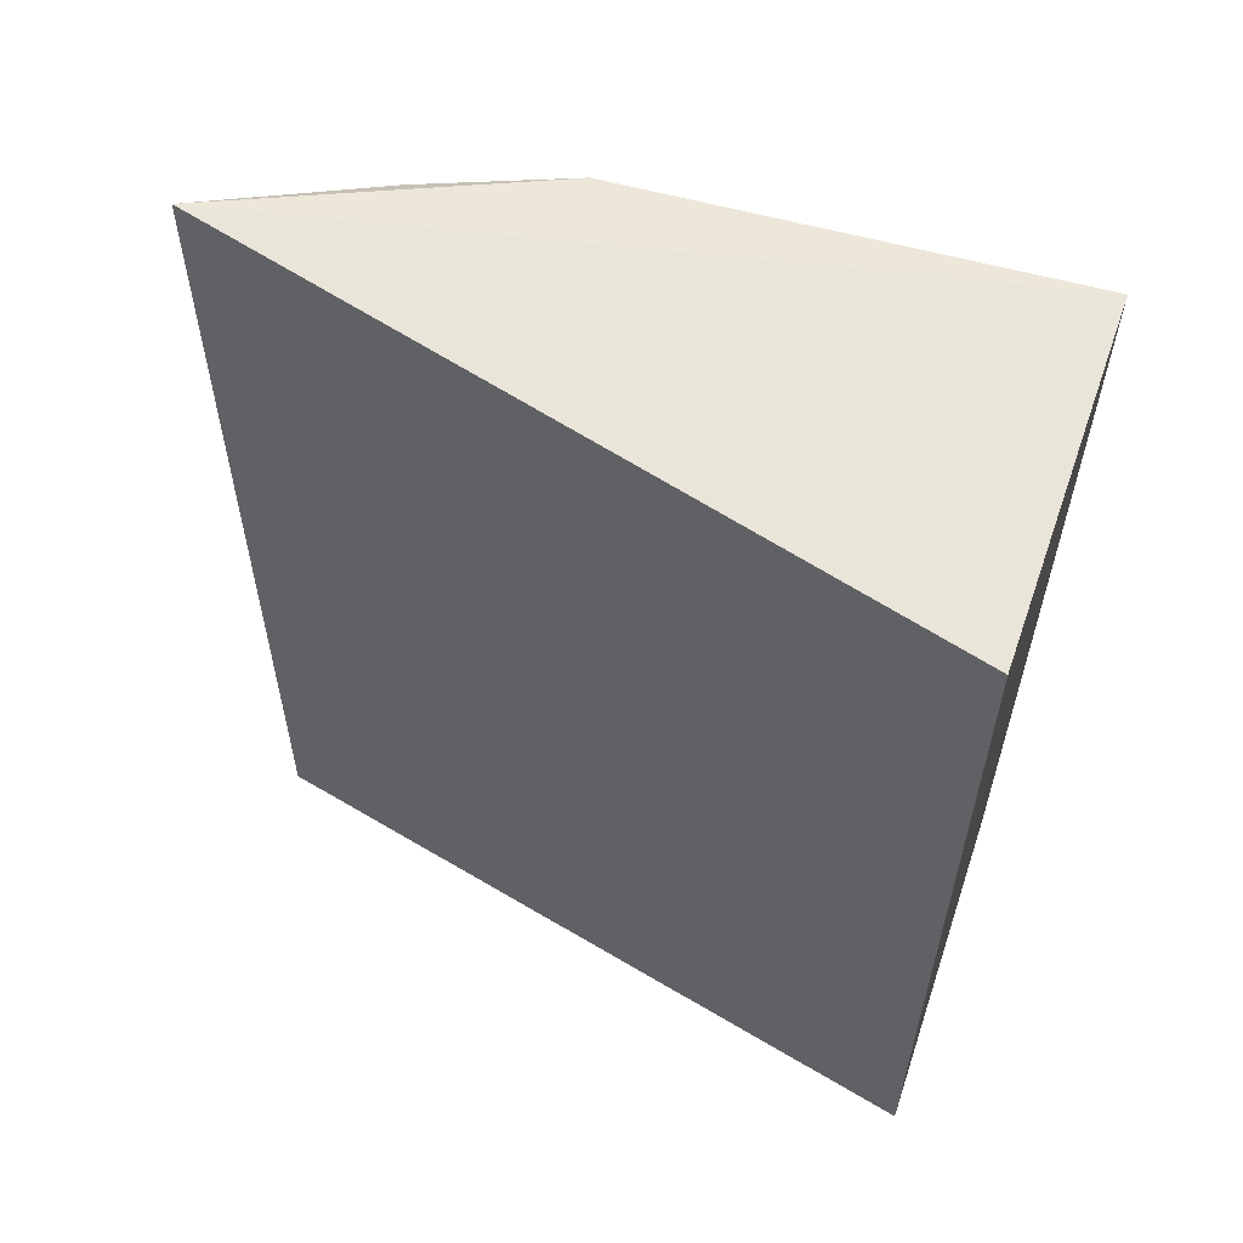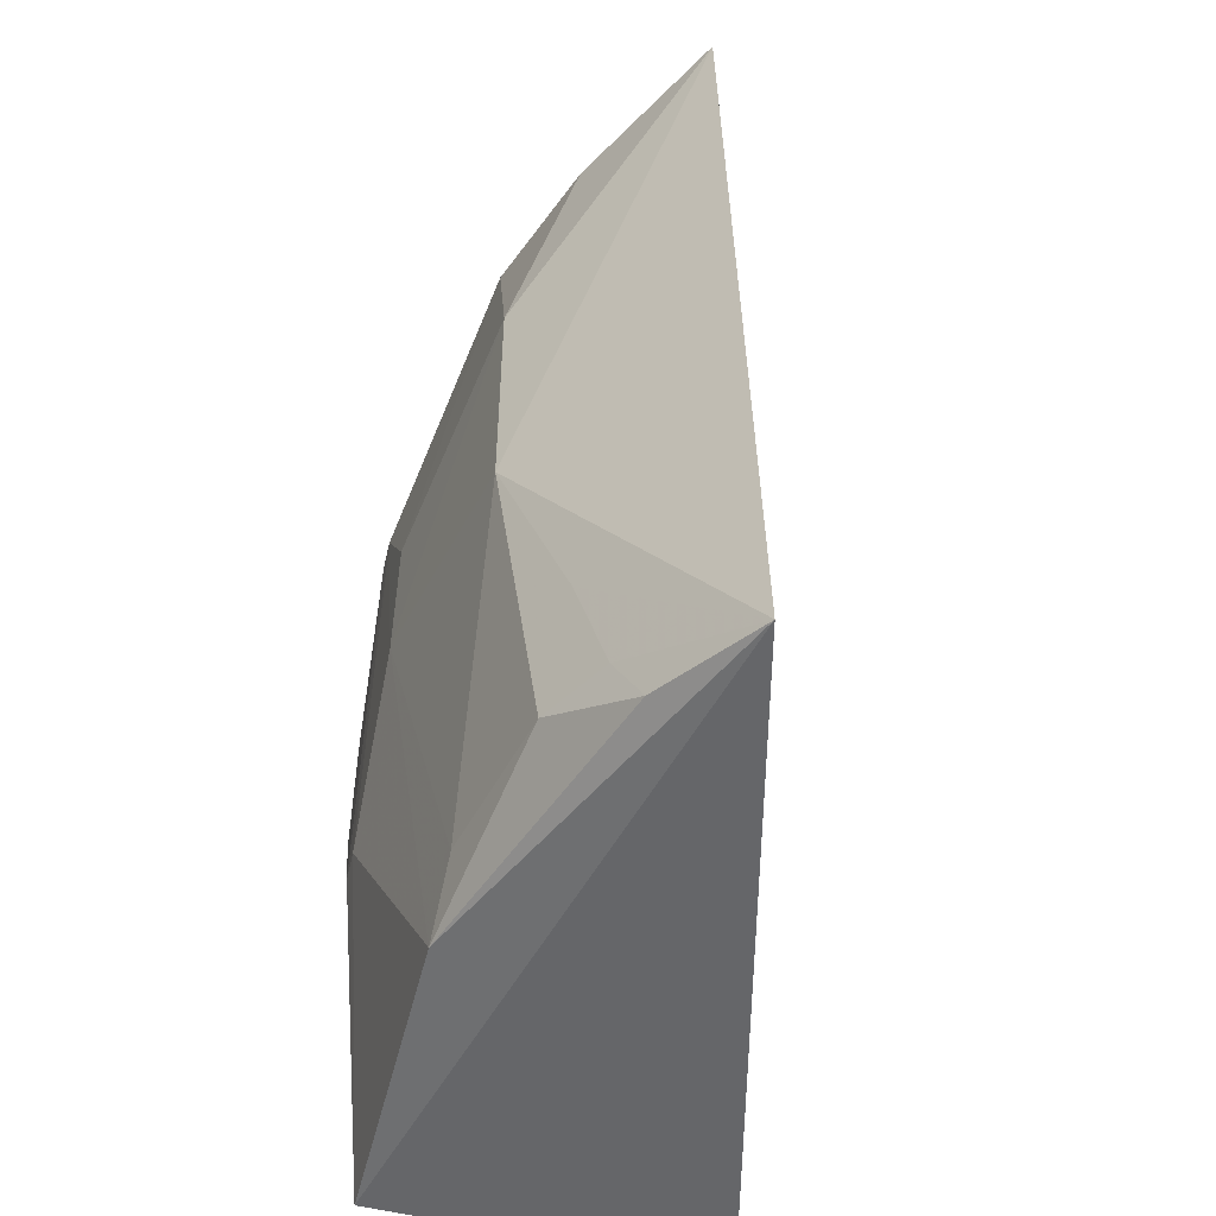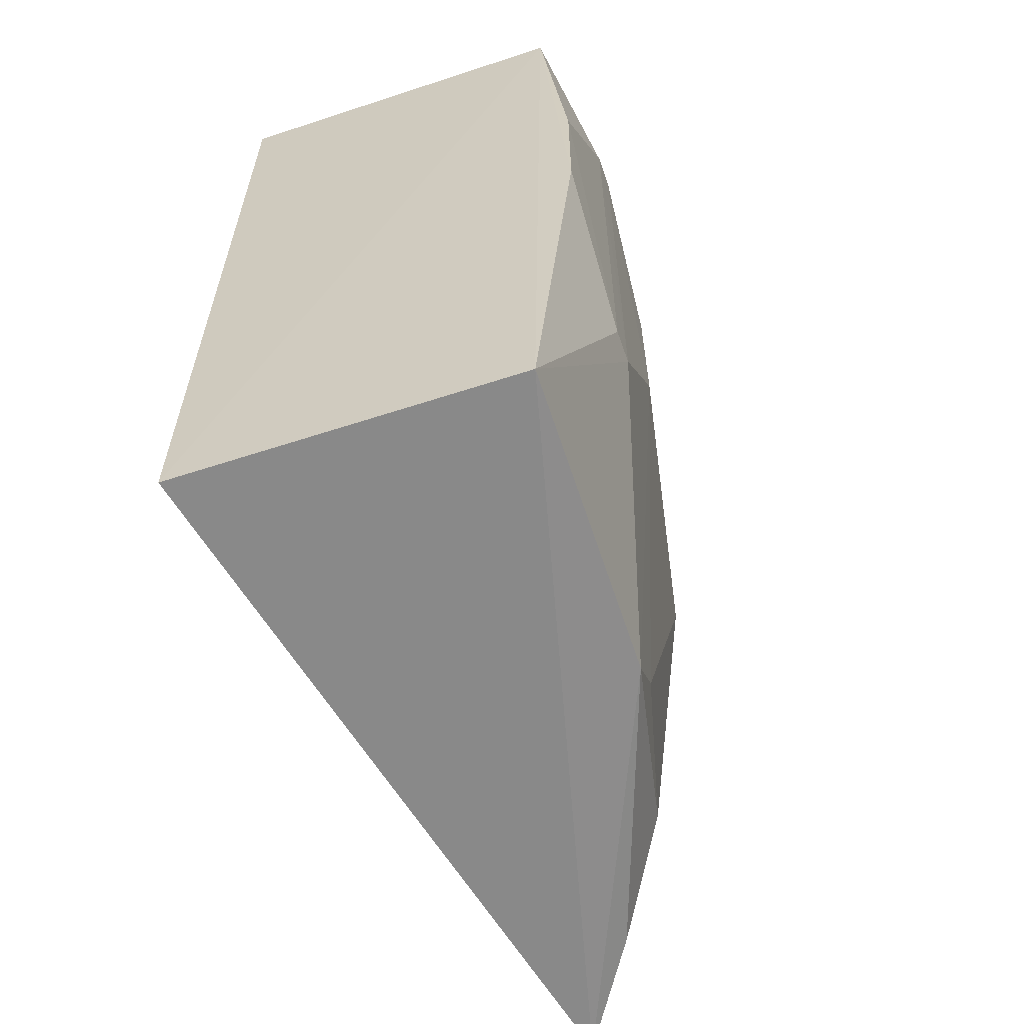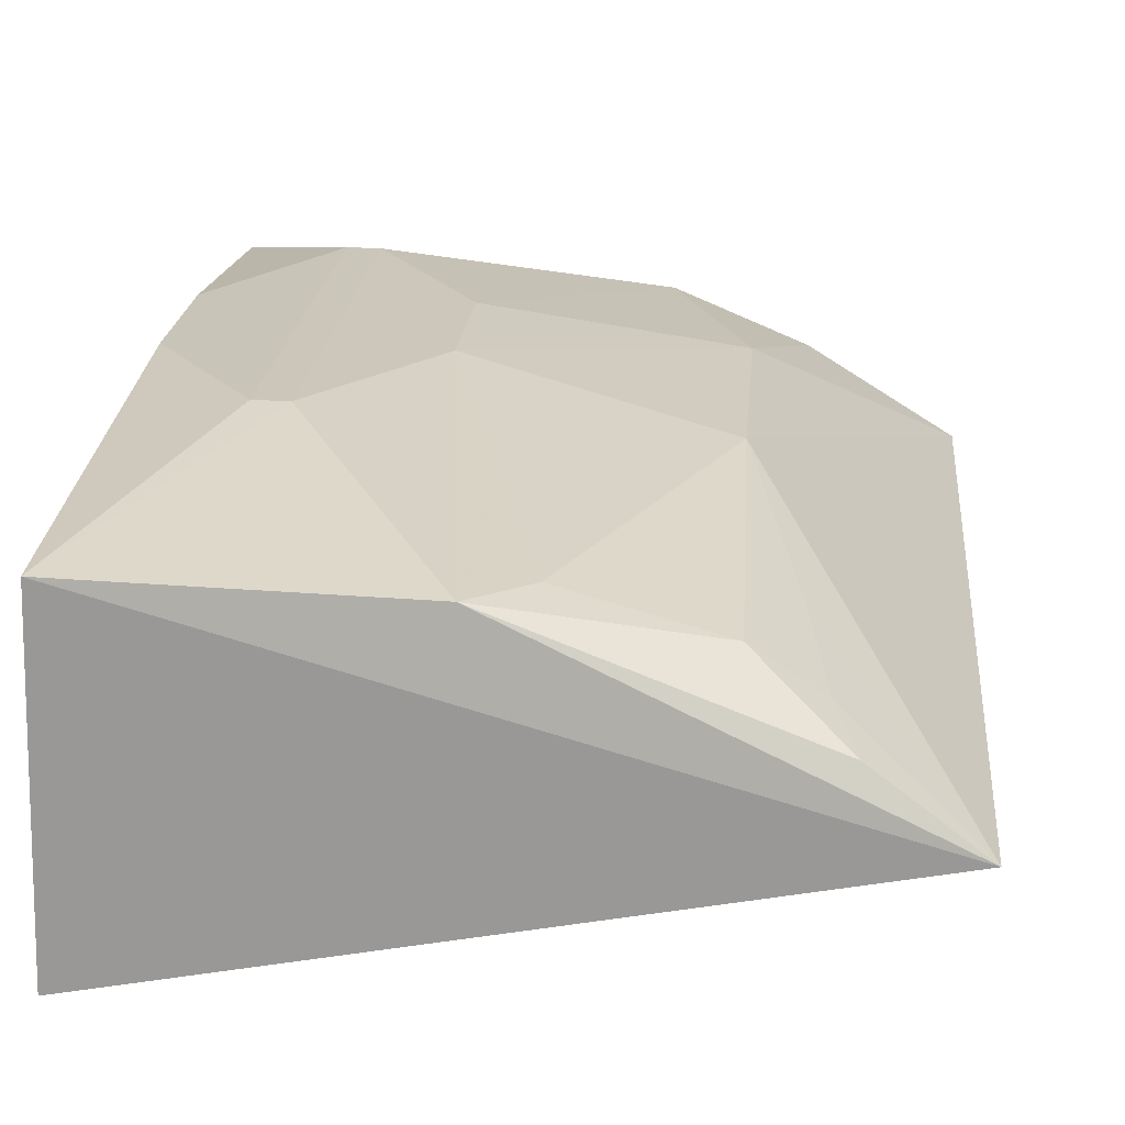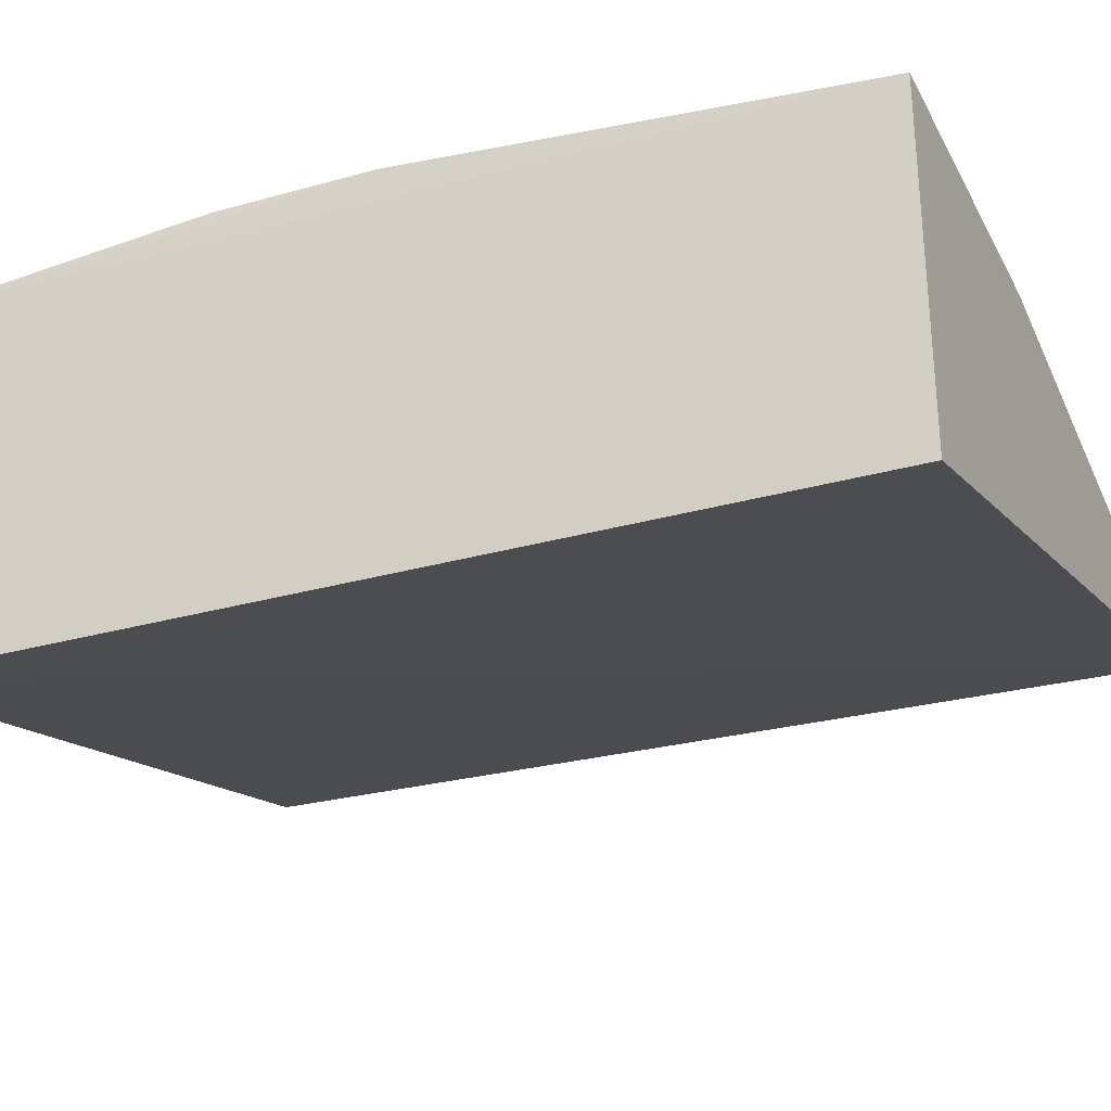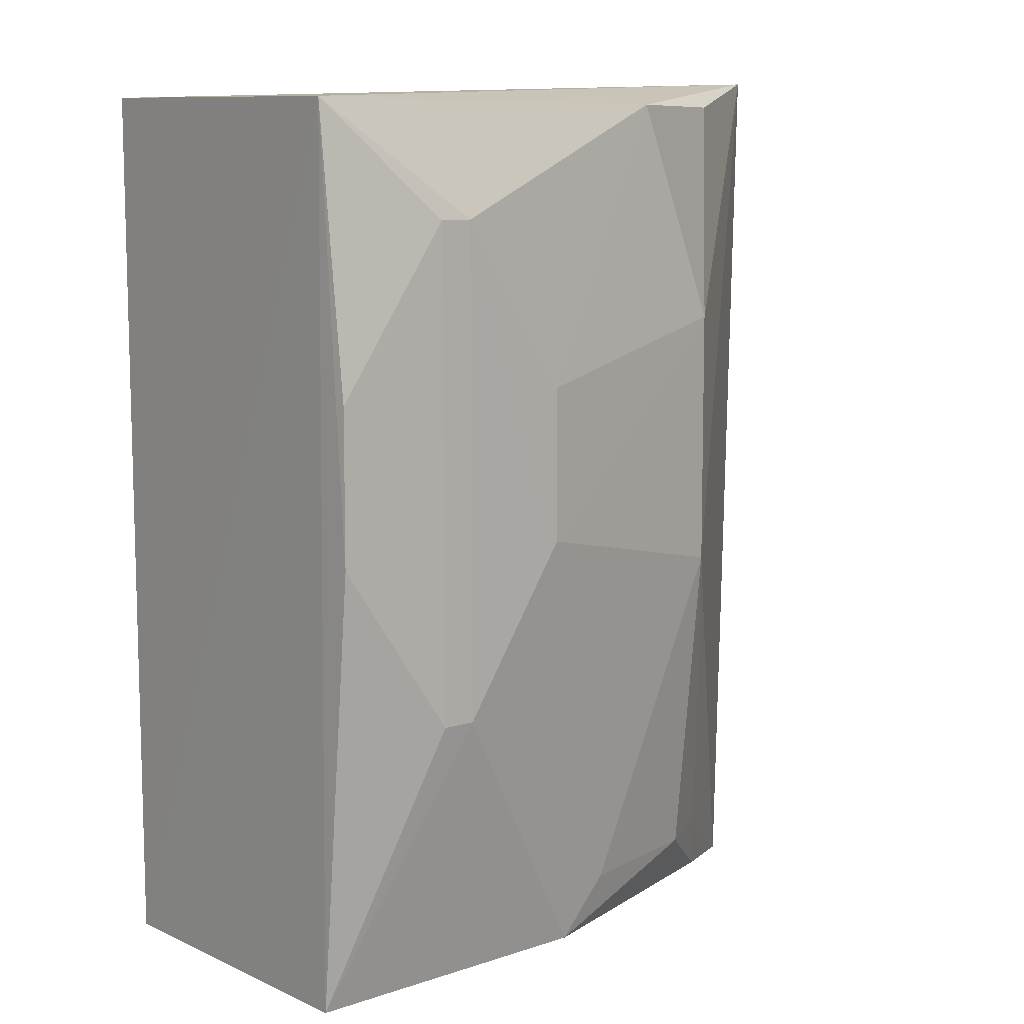
<metadata>
{"format":"obj","ext":"obj","renderer":"f3d","projection":"perspective","resolution":1024,"background":"white","views":[{"elev":59.5,"azim":-159.8,"up":"+Y"},{"elev":-53.4,"azim":77.6,"up":"+Y"},{"elev":-61.3,"azim":-70.3,"up":"+Y"},{"elev":20.9,"azim":5.0,"up":"+Z"},{"elev":-27.7,"azim":-66.3,"up":"+Z"},{"elev":9.7,"azim":-38.5,"up":"+Y"}]}
</metadata>
<code>
v 0.1563 -0.1493 0.201
v 0.1287 -0.1439 0.2199
v -0.03755 -0.1439 0.1599
v -0.03588 0.09763 0.2566
v 0.1579 0.1043 0.2052
v -0.03488 -0.1427 0.2521
v 0.1032 -0.03591 0.2491
v -0.03755 0.09848 0.1599
v 0.05018 -0.1423 0.2496
v 0.1229 -0.1276 0.2259
v 0.08046 0.0967 0.248
v 0.00502 -0.0667 0.2649
v 0.1177 -0.09638 0.2328
v 0.1053 -0.1272 0.2371
v 0.1029 0.03591 0.2493
v 0.03511 -0.02114 0.2637
v -0.03445 -0.021 0.2637
v 0.06507 -0.127 0.2483
v 0.1172 0.09635 0.2327
v 0.004768 0.0667 0.2649
v -0.004136 -0.06671 0.265
v 0.03509 0.02098 0.2636
v -0.03448 0.02115 0.2638
v -0.004385 0.06671 0.265
f 6 4 3
f 6 3 1
f 7 1 5
f 8 5 1
f 8 1 3
f 8 3 4
f 8 4 5
f 9 6 1
f 9 1 2
f 10 2 1
f 11 5 4
f 12 6 9
f 13 10 1
f 13 1 7
f 14 9 2
f 14 2 10
f 14 13 7
f 14 10 13
f 15 7 5
f 16 12 9
f 16 7 15
f 17 4 6
f 18 14 7
f 18 9 14
f 18 16 9
f 18 7 16
f 19 15 5
f 19 5 11
f 19 11 15
f 20 11 4
f 20 12 16
f 21 17 6
f 21 6 12
f 22 20 16
f 22 16 15
f 22 15 11
f 22 11 20
f 23 4 17
f 23 17 21
f 24 21 12
f 24 12 20
f 24 23 21
f 24 20 4
f 24 4 23

</code>
